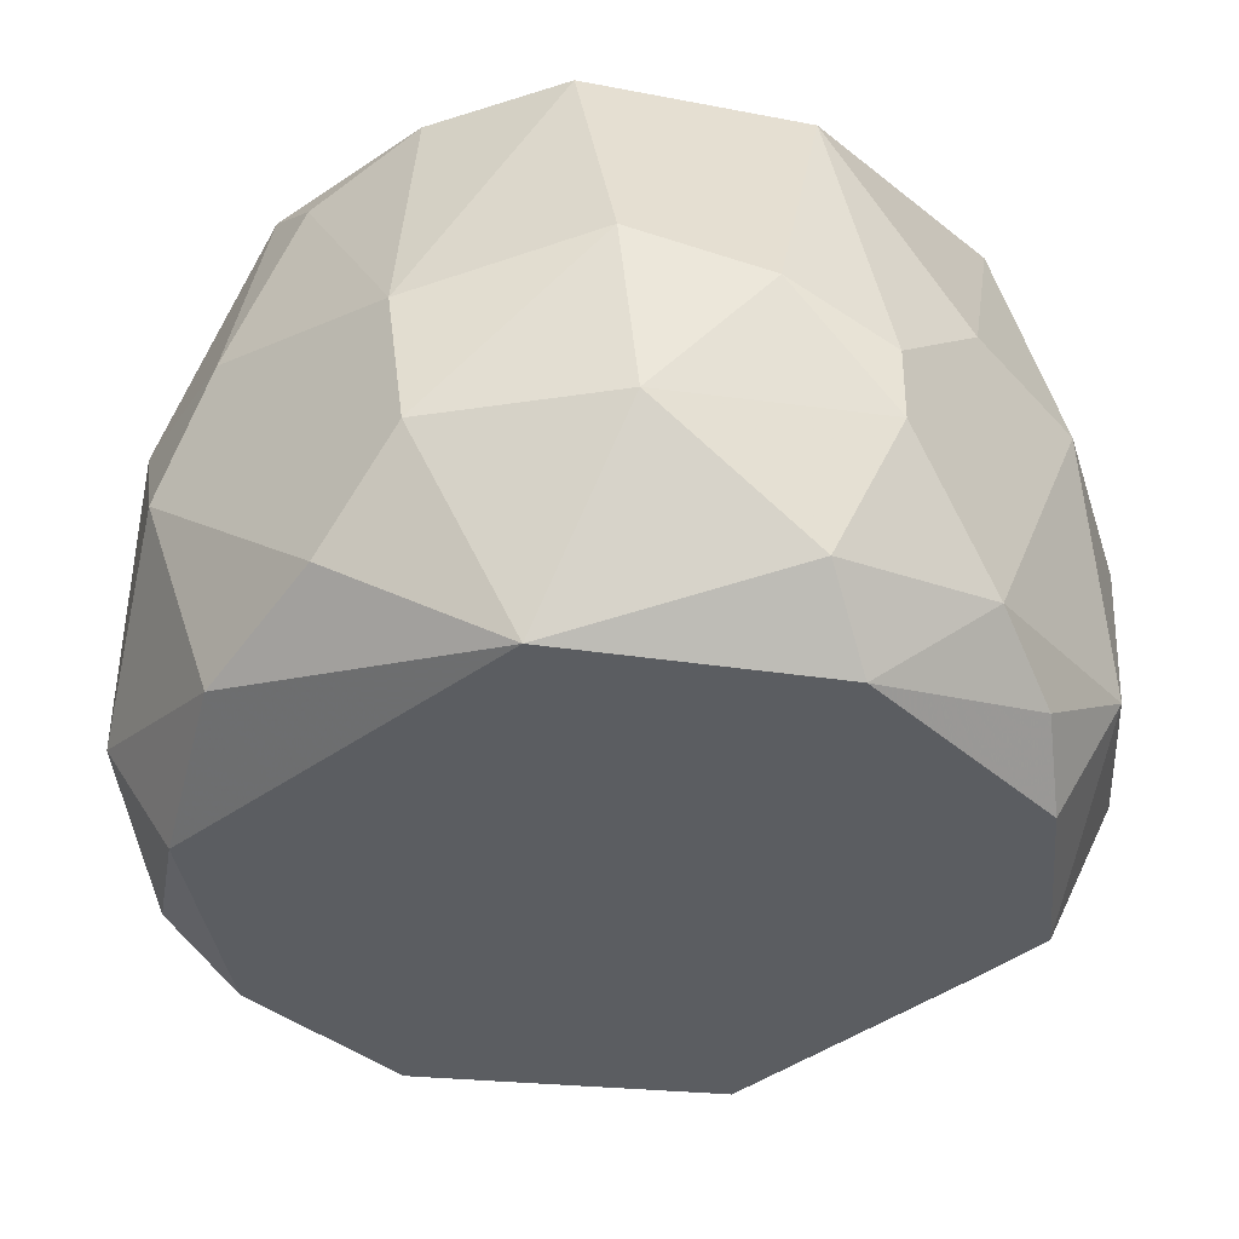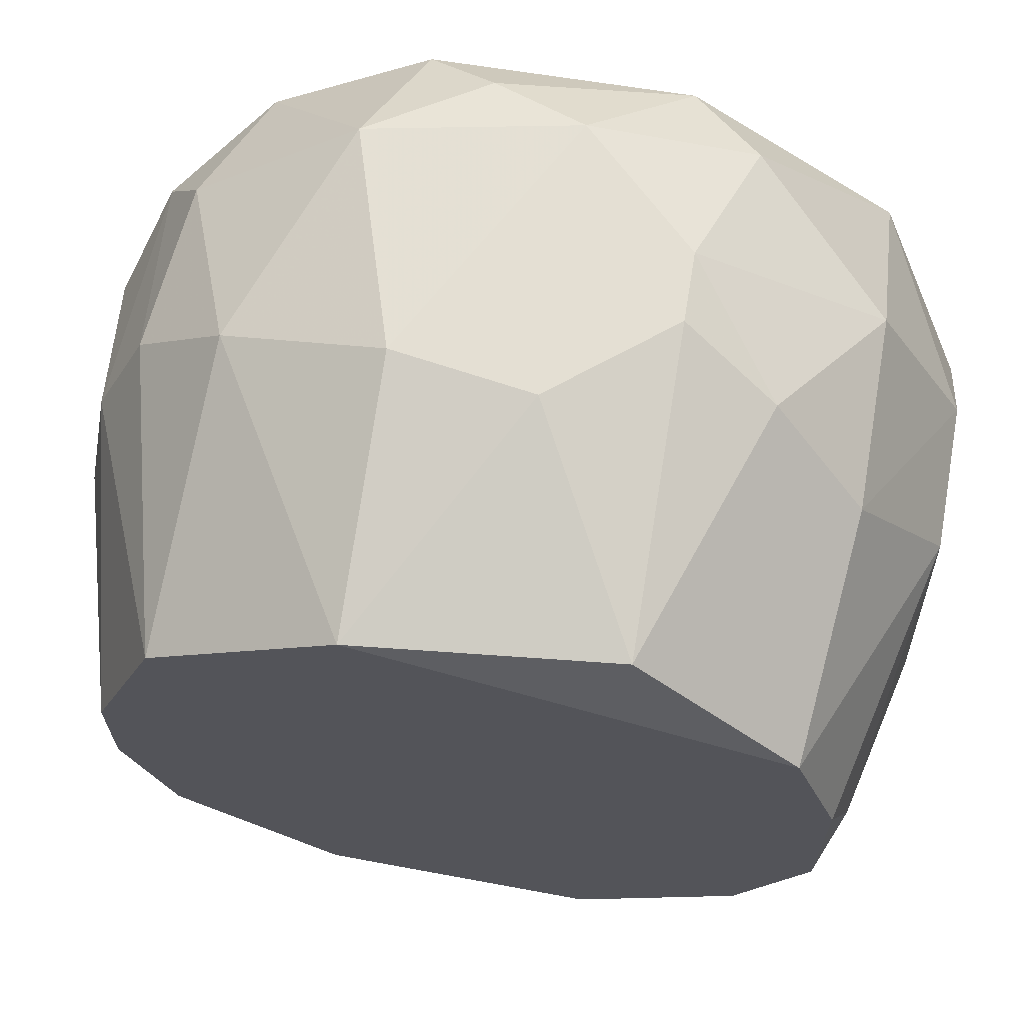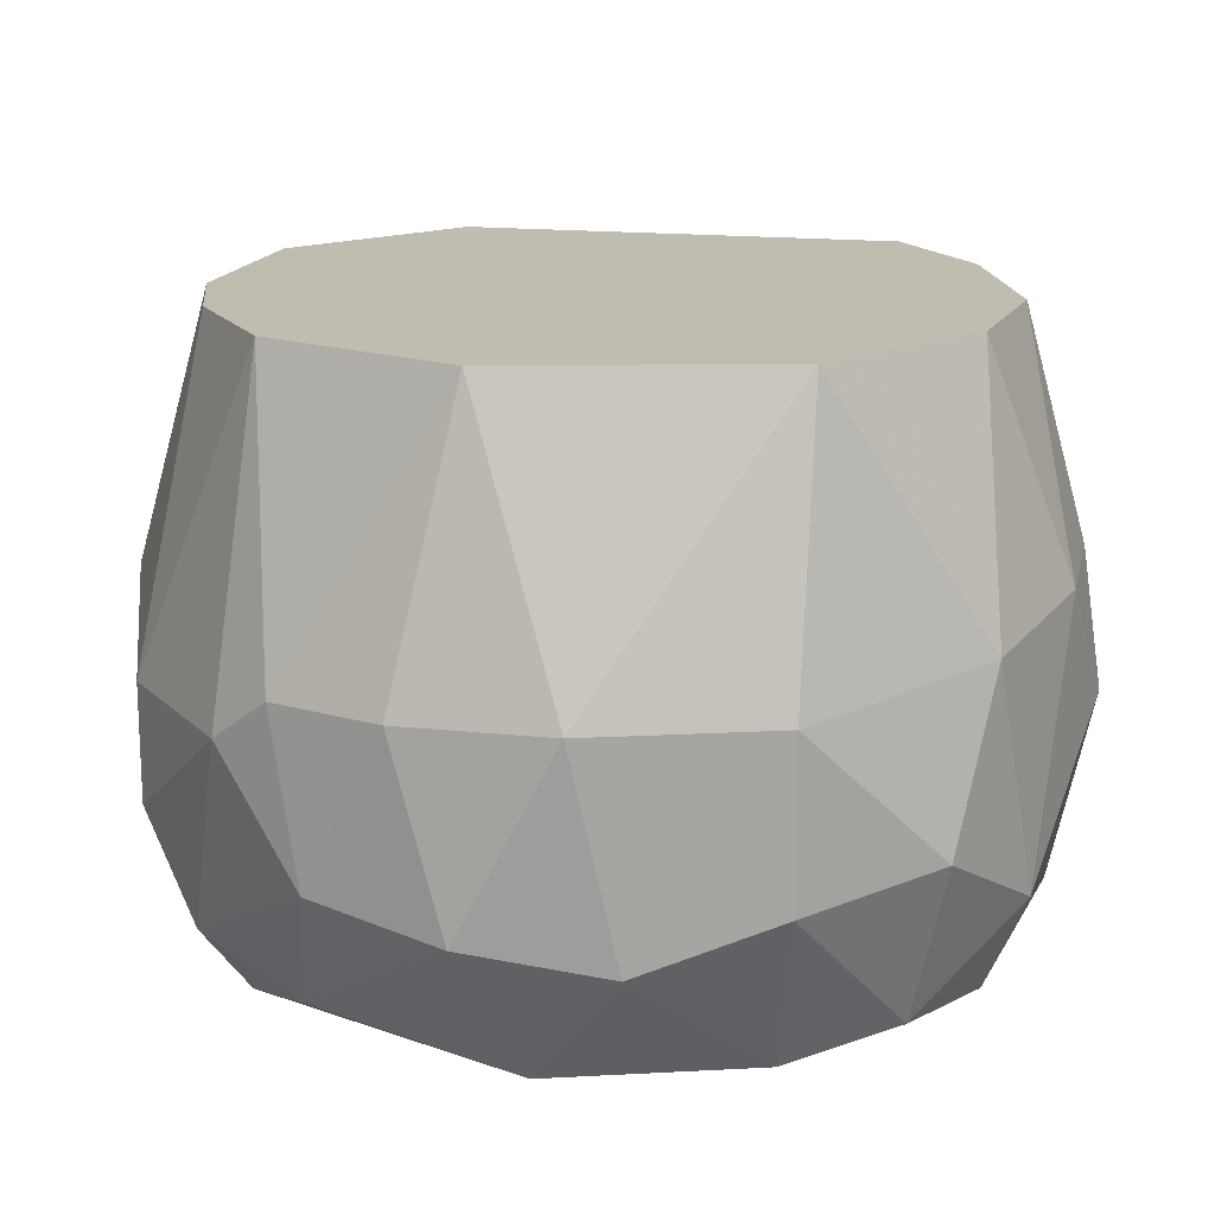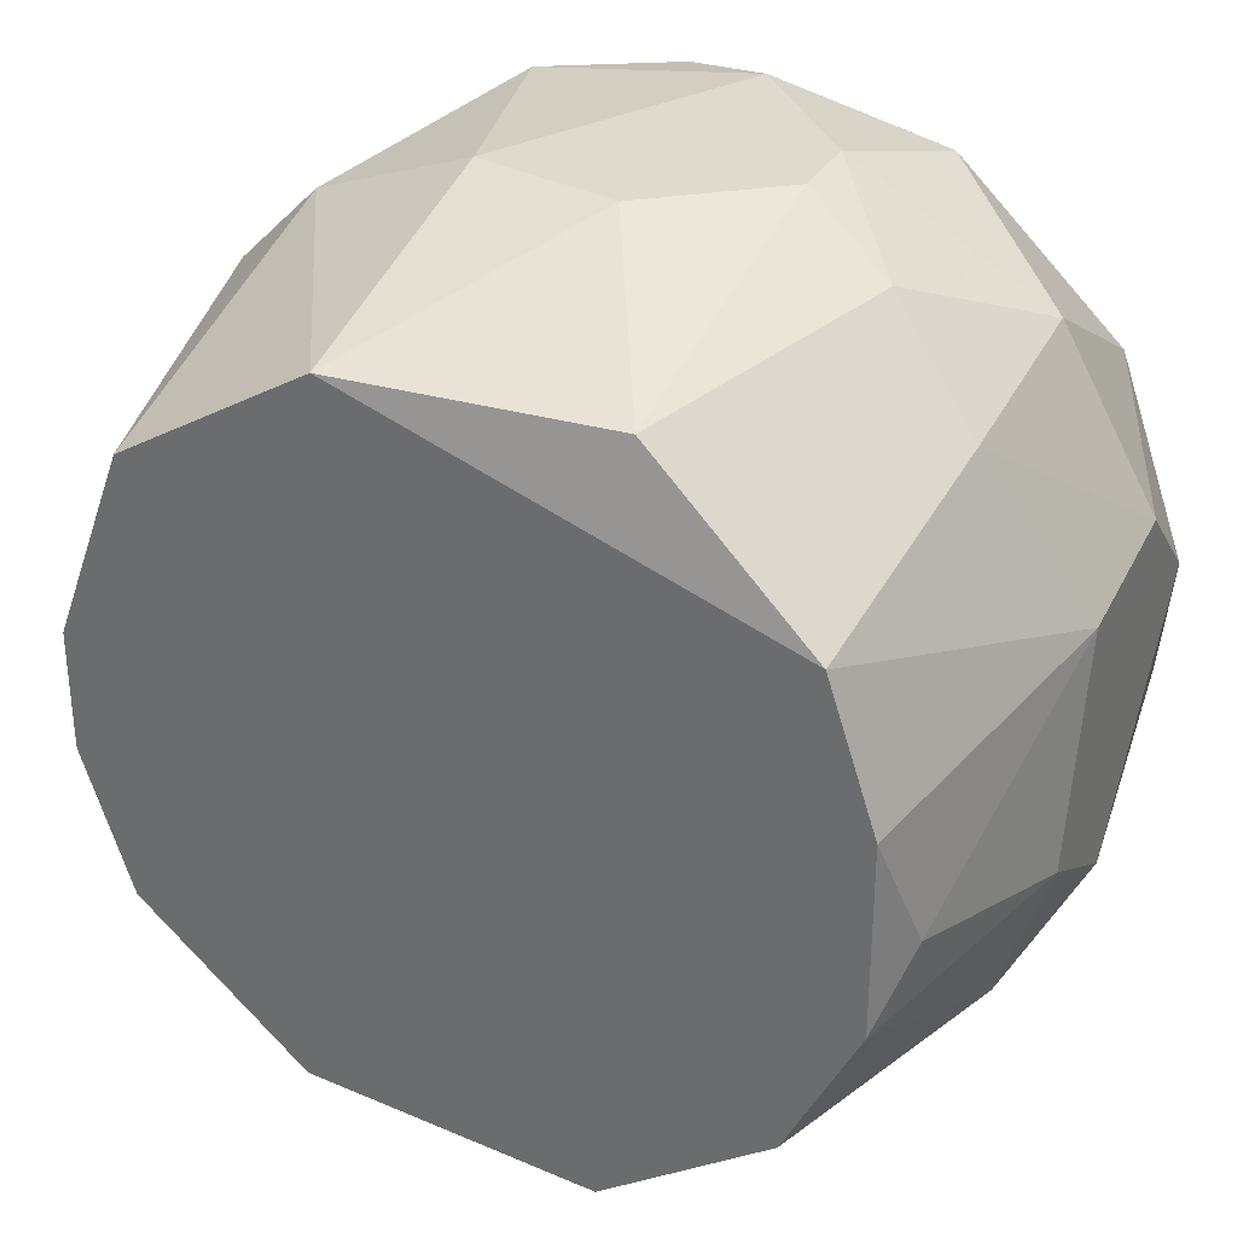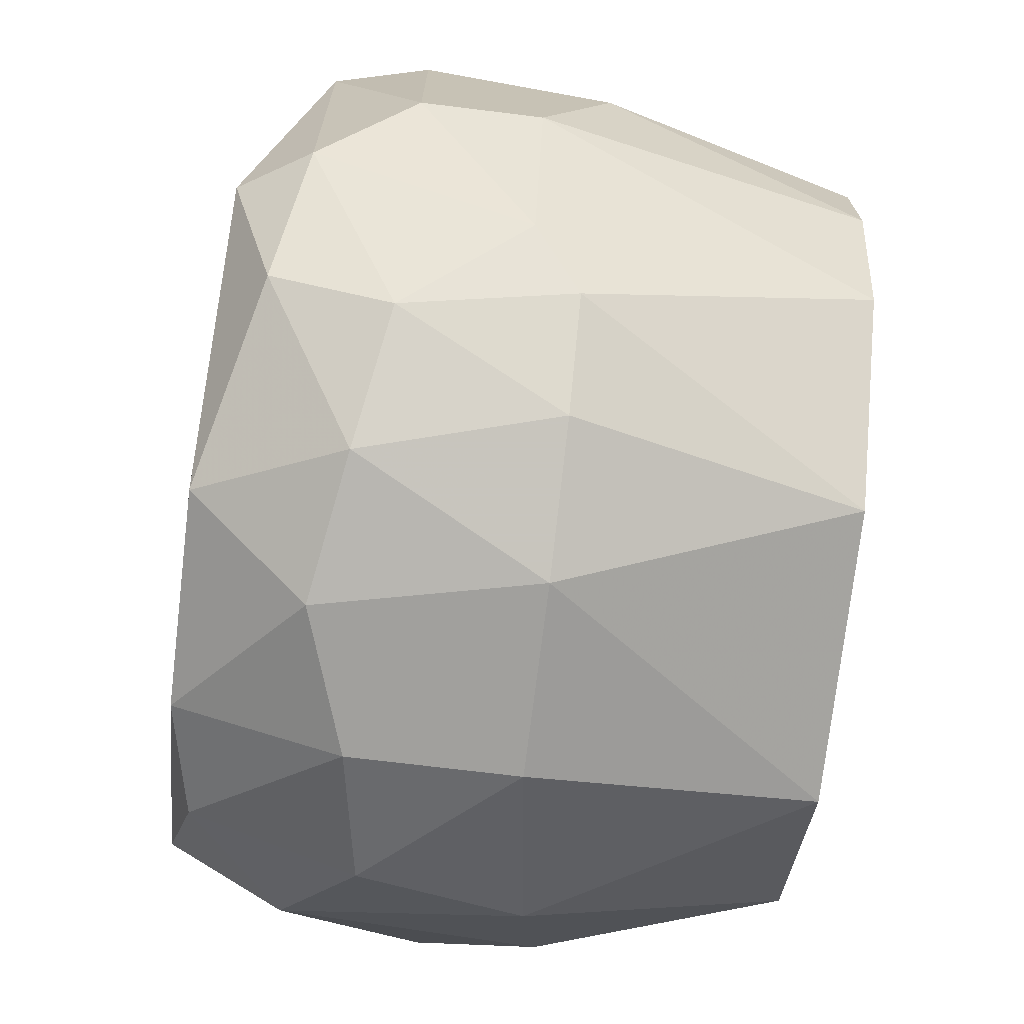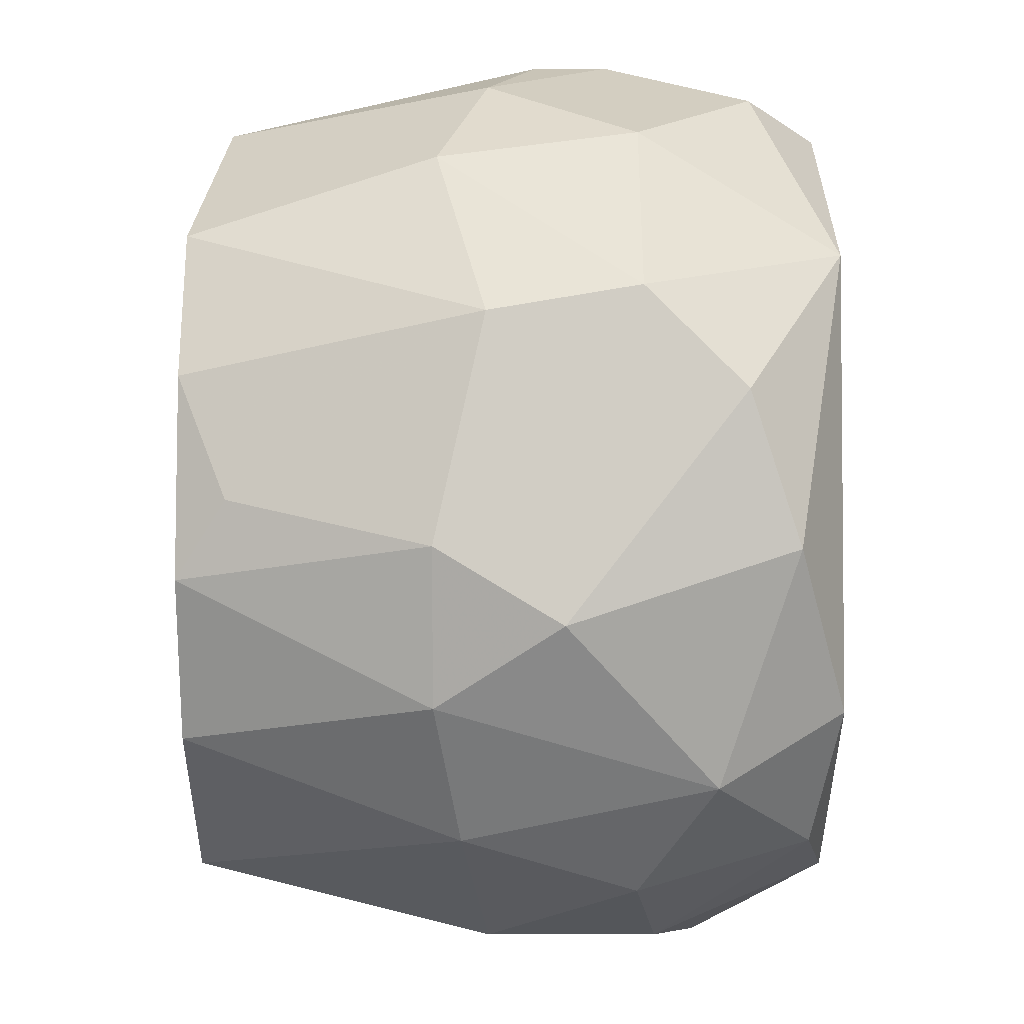
<metadata>
{"format":"obj","ext":"obj","renderer":"f3d","projection":"perspective","resolution":1024,"background":"white","views":[{"elev":-36.1,"azim":131.0,"up":"+Z"},{"elev":66.6,"azim":9.3,"up":"+Y"},{"elev":16.6,"azim":-6.2,"up":"+Z"},{"elev":32.8,"azim":26.3,"up":"+Y"},{"elev":-71.6,"azim":-97.0,"up":"+Y"},{"elev":-6.8,"azim":90.0,"up":"+Y"}]}
</metadata>
<code>
v -0.02057 0.01491 -0.04626
v -0.02057 -0.01524 -0.04757
v -0.02057 -0.003439 -0.02921
v -0.02057 0.00311 -0.02921
v -0.01532 0.02016 -0.04495
v -0.01008 -0.02311 -0.05544
v -0.01008 0.02278 -0.05675
v 0.01089 0.02147 -0.05937
v 0.01614 -0.01917 -0.04364
v 0.01614 -0.01393 -0.02921
v 0.02138 -0.01262 -0.04233
v 0.02138 -0.002128 -0.03184
v -0.02451 0.005732 -0.05412
v -0.02451 -0.006061 -0.04757
v -0.02451 -0.006061 -0.05412
v -0.02451 0.001799 -0.04364
v -0.01926 0.01622 -0.05544
v -0.01926 -0.008683 -0.06331
v -0.008765 -0.01917 -0.02921
v 0.01745 0.01229 -0.02921
v 0.01745 -0.01262 -0.06331
v -0.003522 0.02278 -0.06068
v -0.02319 0.009664 -0.04495
v -0.02319 0.005732 -0.05937
v -0.01794 -0.01786 -0.04495
v -0.01794 -0.0113 -0.02921
v 0.02269 -0.00475 -0.06068
v -0.0127 -0.0218 -0.04495
v -0.007454 0.02016 -0.06331
v 0.02401 0.007043 -0.04495
v 0.02401 -0.008683 -0.04888
v 0.02401 -0.00475 -0.04233
v 0.02401 0.00311 -0.05806
v 0.02401 0.008353 -0.05281
v -0.002211 -0.02442 -0.05675
v -0.006143 -0.02048 -0.06331
v -0.006143 0.0241 -0.04364
v -0.006143 0.02016 -0.02921
v 0.02007 -0.006061 -0.02921
v 0.02007 0.004421 -0.02921
v -0.004832 -0.02442 -0.04495
v 0.005649 -0.02048 -0.06331
v 0.005649 -0.02442 -0.05412
v 0.005649 -0.02442 -0.04495
v 0.001717 0.0241 -0.04233
v 0.001717 0.0241 -0.05806
v 0.00696 -0.02048 -0.02921
v 0.00696 0.02016 -0.06331
v 0.01221 -0.01917 -0.06199
v 0.008271 0.0241 -0.0515
v 0.008271 0.0241 -0.04757
v 0.008271 0.02016 -0.03053
v 0.01352 0.02147 -0.04495
v 0.01352 -0.0218 -0.05281
v -0.02188 0.01098 -0.05806
v -0.02188 -0.009993 -0.05937
v 0.01876 0.01098 -0.06331
v 0.01876 0.01622 -0.04233
v 0.01876 0.01753 -0.05281
v 0.01876 -0.01655 -0.05675
v -0.01664 -0.01917 -0.05412
v -0.01664 0.0136 -0.06331
v -0.01664 0.0136 -0.02921
v -0.01664 -0.01655 -0.06068
f 39 12 40
f 3 10 38
f 38 10 20
f 21 62 57
f 62 21 18
f 10 3 47
f 47 3 19
f 18 21 42
f 57 62 48
f 3 38 63
f 47 19 41
f 34 57 59
f 63 38 5
f 38 20 52
f 21 57 27
f 51 50 37
f 5 38 37
f 7 5 37
f 31 34 30
f 19 3 26
f 25 19 26
f 26 3 14
f 18 42 36
f 6 64 36
f 64 18 36
f 10 47 9
f 9 54 60
f 27 31 60
f 21 27 60
f 34 59 58
f 30 34 58
f 20 30 58
f 47 41 44
f 43 54 44
f 41 43 44
f 9 47 44
f 54 9 44
f 62 18 24
f 55 62 24
f 7 62 17
f 5 7 17
f 62 55 17
f 57 48 8
f 50 59 8
f 59 57 8
f 14 3 16
f 15 14 16
f 3 63 4
f 63 23 4
f 16 3 4
f 23 16 4
f 10 9 11
f 9 60 11
f 60 31 11
f 25 26 2
f 14 15 2
f 26 14 2
f 37 50 46
f 7 37 46
f 22 7 46
f 48 22 46
f 8 48 46
f 50 8 46
f 19 25 28
f 6 41 28
f 41 19 28
f 20 10 39
f 10 11 39
f 41 6 35
f 42 43 35
f 43 41 35
f 36 42 35
f 6 36 35
f 50 51 53
f 59 50 53
f 51 52 53
f 52 20 53
f 58 59 53
f 20 58 53
f 34 31 33
f 57 34 33
f 31 27 33
f 27 57 33
f 42 21 49
f 54 43 49
f 43 42 49
f 60 54 49
f 21 60 49
f 62 7 29
f 48 62 29
f 7 22 29
f 22 48 29
f 23 55 13
f 24 15 13
f 55 24 13
f 16 23 13
f 15 16 13
f 31 30 32
f 30 12 32
f 11 31 32
f 12 39 32
f 39 11 32
f 18 64 56
f 24 18 56
f 15 24 56
f 2 15 56
f 2 56 61
f 64 6 61
f 25 2 61
f 6 28 61
f 28 25 61
f 56 64 61
f 52 51 45
f 38 52 45
f 51 37 45
f 37 38 45
f 23 63 1
f 63 5 1
f 55 23 1
f 5 17 1
f 17 55 1
f 12 30 40
f 30 20 40
f 20 39 40

</code>
